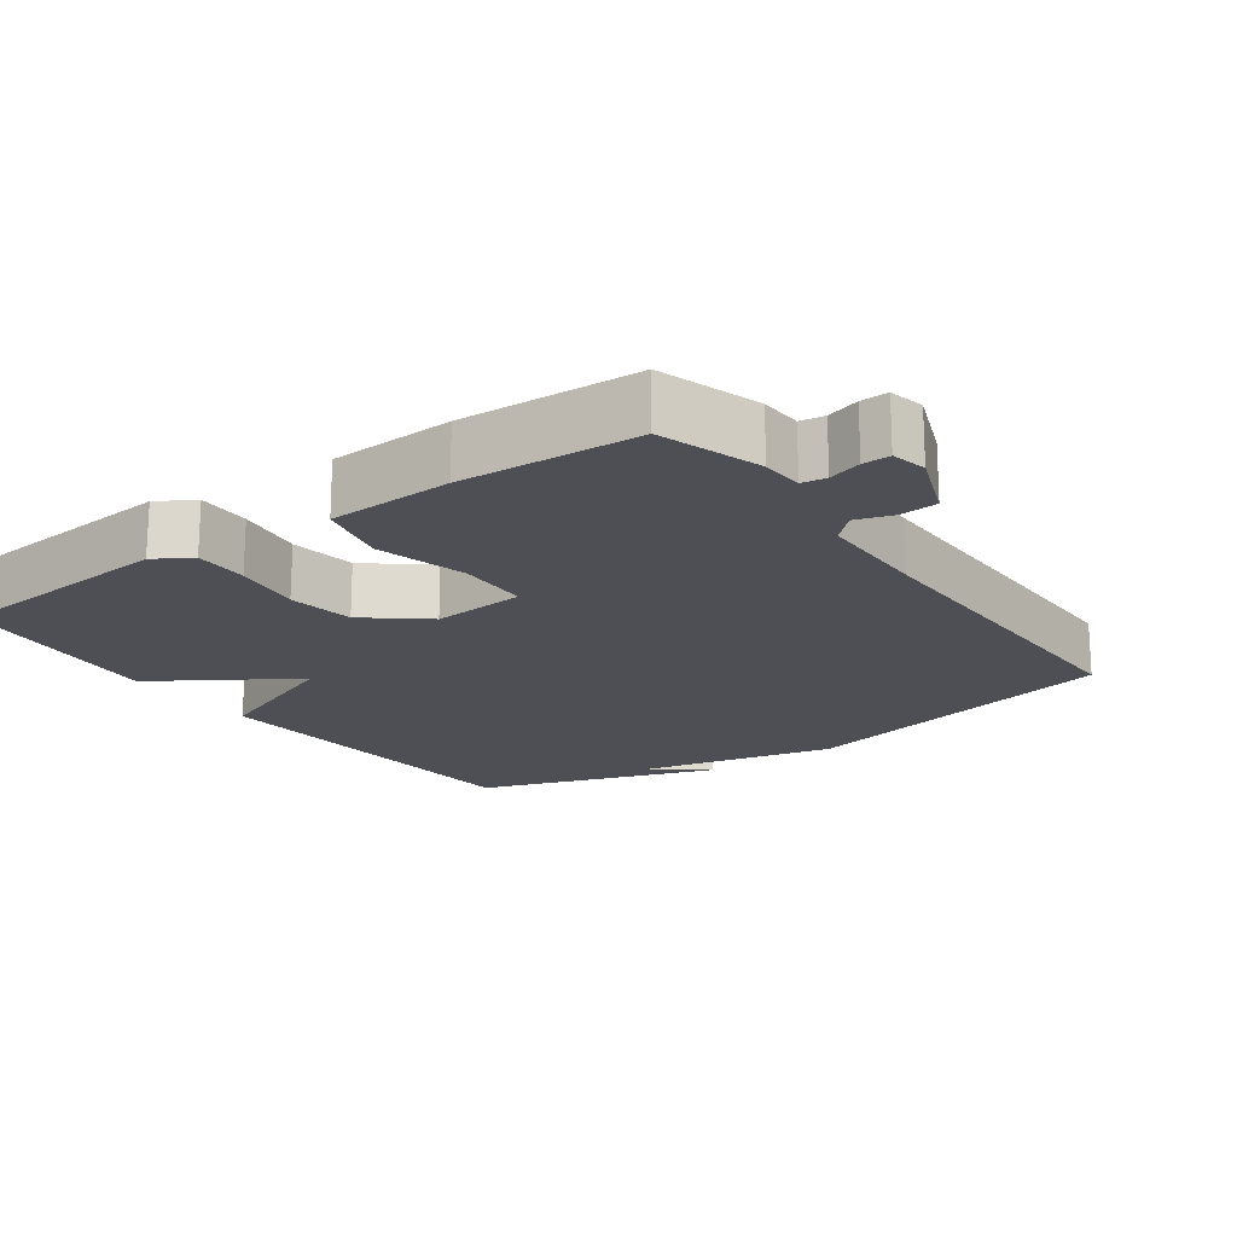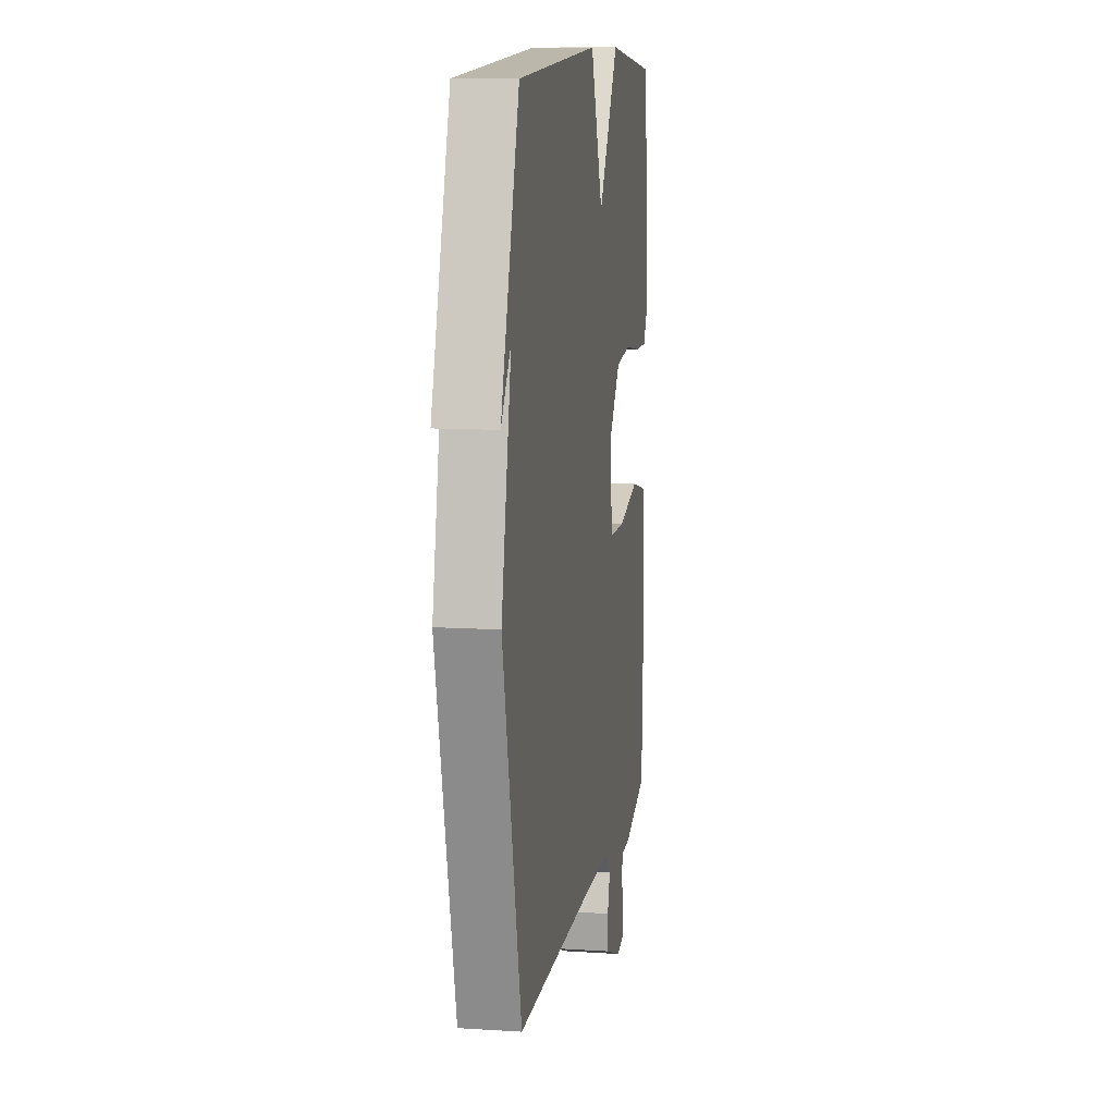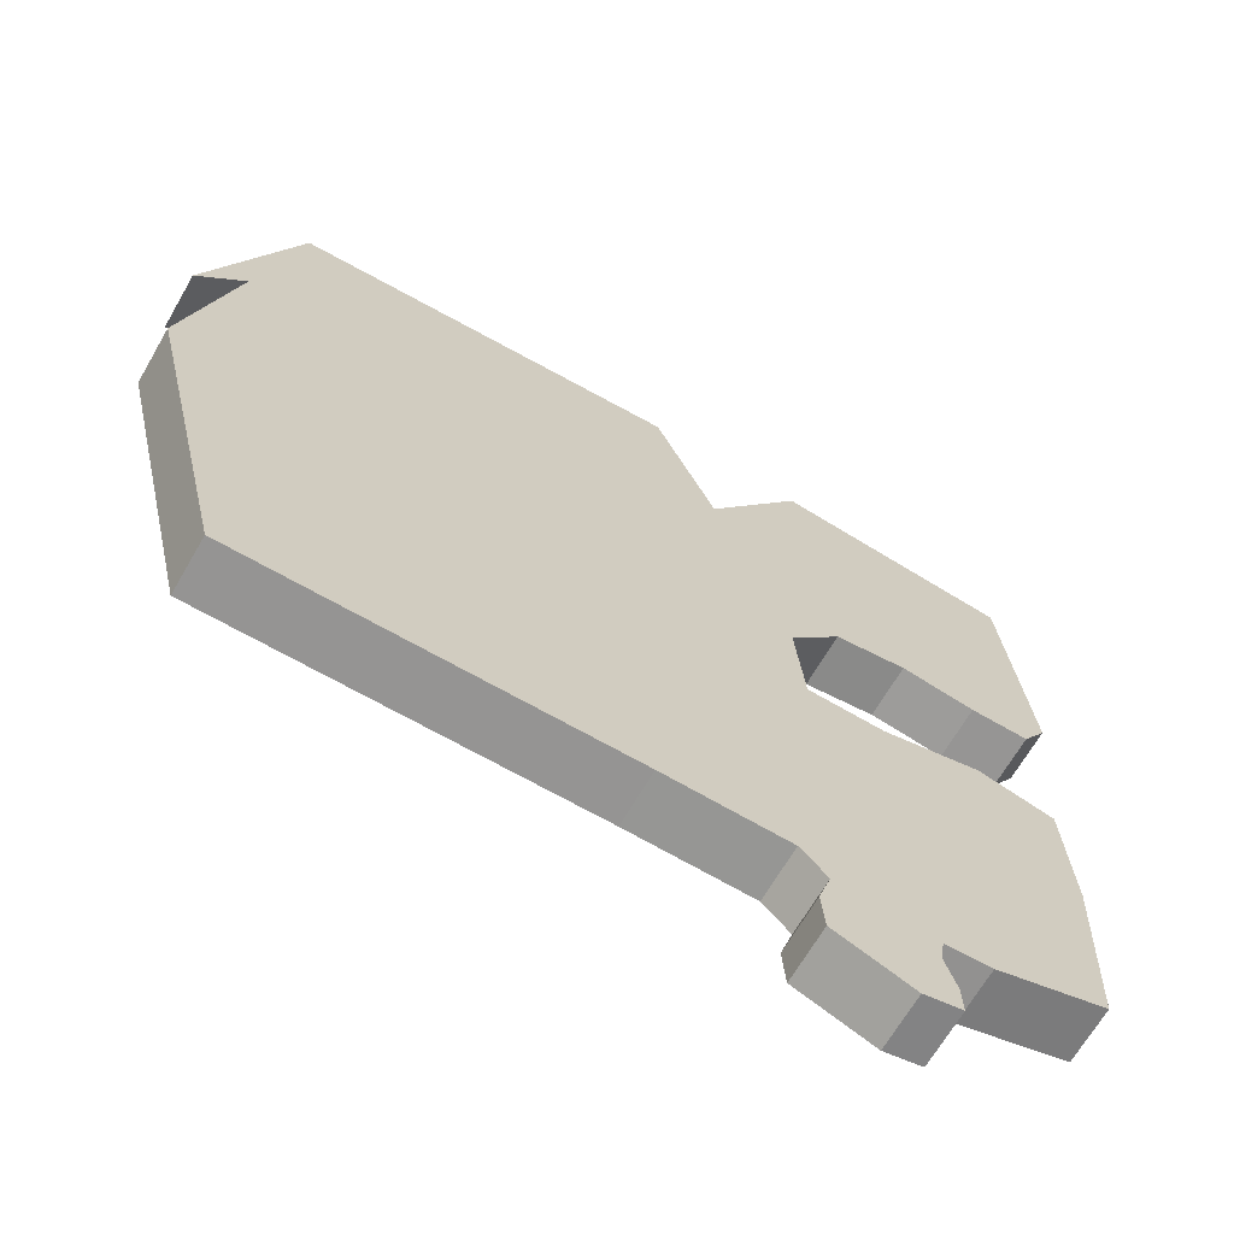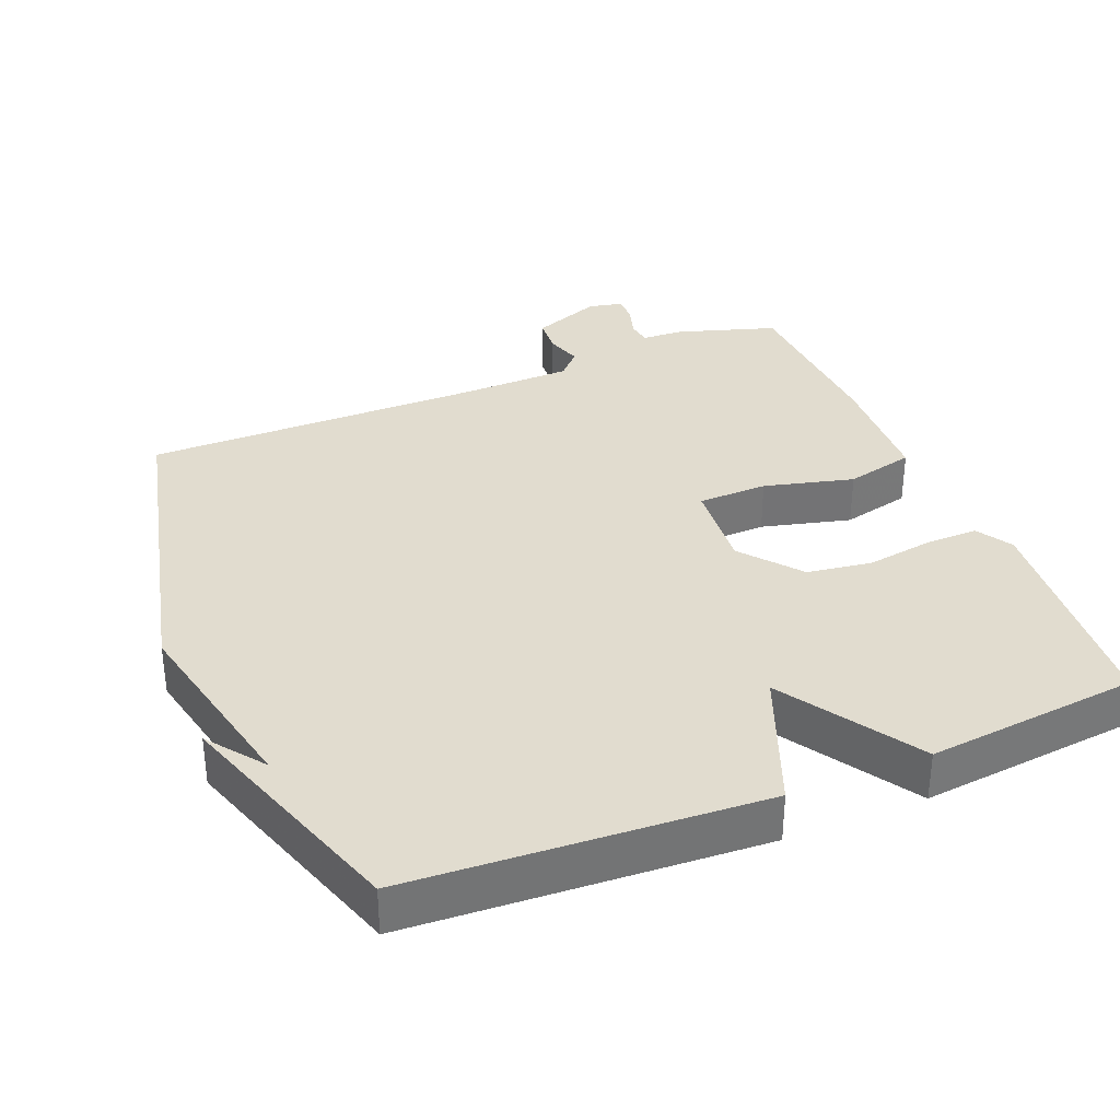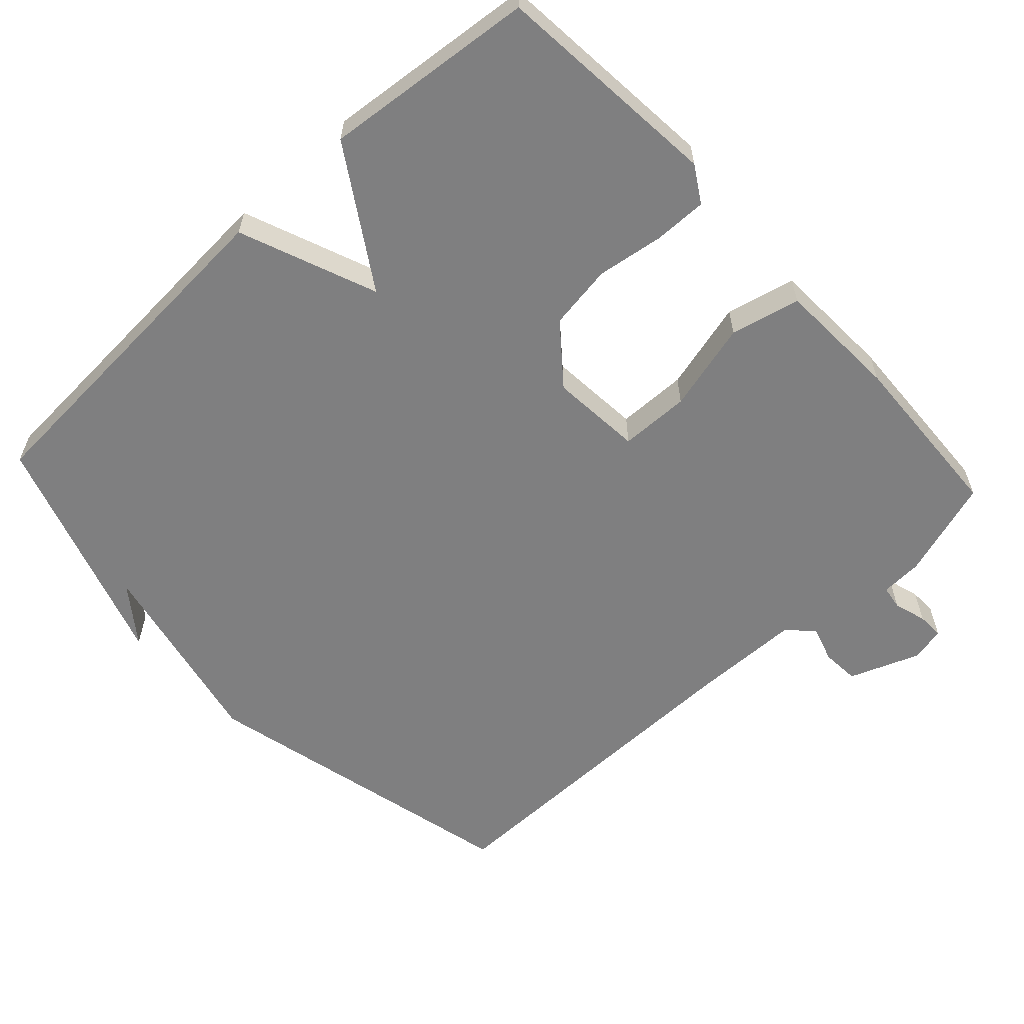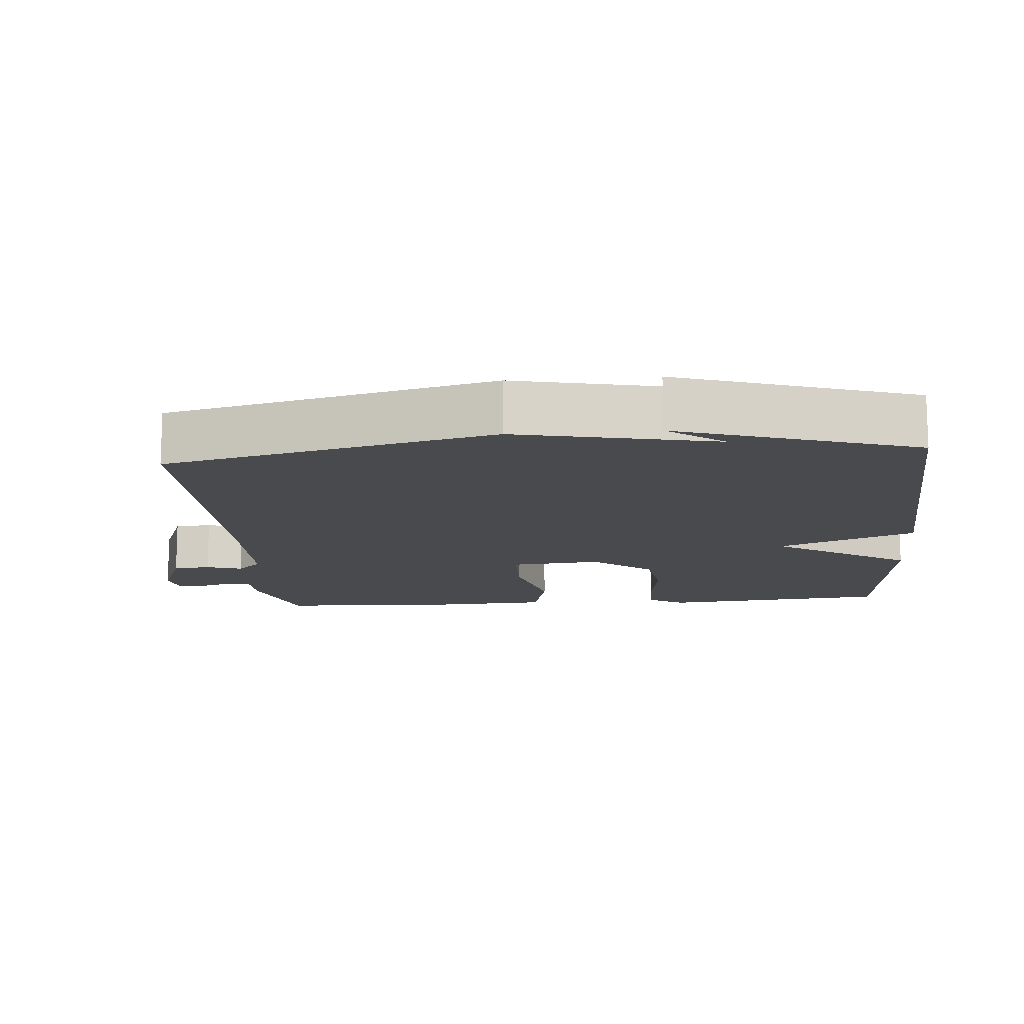
<metadata>
{"format":"obj","ext":"obj","renderer":"f3d","projection":"perspective","resolution":1024,"background":"white","views":[{"elev":-18.4,"azim":125.5,"up":"+Y"},{"elev":10.9,"azim":-80.9,"up":"+Z"},{"elev":-67.3,"azim":-30.1,"up":"+Z"},{"elev":34.5,"azim":-22.4,"up":"+Y"},{"elev":-59.7,"azim":42.7,"up":"+Y"},{"elev":-13.3,"azim":-85.2,"up":"+Y"}]}
</metadata>
<code>
v 0.5 0.07 -0.5
v 0.359 0.07 -0.545
v 0.3 0.07 -0.548
v 0.295 0.07 -0.582
v 0.309 0.07 -0.628
v 0.31 0.07 -0.666
v 0.261 0.07 -0.677
v 0.162 0.07 -0.639
v 0.158 0.07 -0.586
v 0.174 0.07 -0.535
v 0.14 0.07 -0.5
v -0.019 0.07 -0.497
v -0.5 0.07 -0.5
v -0.611 0.07 -0.037
v -0.551 0.07 0.243
v -0.611 0.07 0.163
v -0.5 0.07 0.5
v -0.001 0.07 0.53
v 0.076 0.07 0.336
v 0.199 0.07 0.53
v 0.5 0.07 0.5
v 0.529 0.07 0.177
v 0.498 0.07 0.126
v 0.423 0.07 0.127
v 0.328 0.07 0.141
v 0.236 0.07 0.127
v 0.169 0.07 0.044
v 0.18 0.07 -0.086
v 0.279 0.07 -0.088
v 0.406 0.07 -0.055
v 0.504 0.07 -0.078
v 0.512 0.07 -0.252
v 0.5 0 -0.5
v 0.359 0 -0.545
v 0.3 0 -0.548
v 0.295 0 -0.582
v 0.309 0 -0.628
v 0.31 0 -0.666
v 0.261 0 -0.677
v 0.162 0 -0.639
v 0.158 0 -0.586
v 0.174 0 -0.535
v 0.14 0 -0.5
v -0.019 0 -0.497
v -0.5 0 -0.5
v -0.611 0 -0.037
v -0.551 0 0.243
v -0.611 0 0.163
v -0.5 0 0.5
v -0.001 0 0.53
v 0.076 0 0.336
v 0.199 0 0.53
v 0.5 0 0.5
v 0.529 0 0.177
v 0.498 0 0.126
v 0.423 0 0.127
v 0.328 0 0.141
v 0.236 0 0.127
v 0.169 0 0.044
v 0.18 0 -0.086
v 0.279 0 -0.088
v 0.406 0 -0.055
v 0.504 0 -0.078
v 0.512 0 -0.252
f 1 2 3
f 32 1 3
f 31 32 3
f 30 31 3
f 29 30 3
f 28 29 3 4
f 23 24 25
f 22 23 25
f 21 22 25
f 20 21 25
f 19 20 25
f 19 25 26
f 17 18 19
f 17 19 26 27
f 15 16 17
f 12 13 14 15
f 17 27 28
f 15 17 28
f 12 15 28
f 11 12 28
f 8 9 10
f 7 8 10
f 6 7 10
f 5 6 10
f 4 5 10
f 4 10 11 28
f 35 34 33
f 35 33 64
f 35 64 63
f 35 63 62
f 35 62 61
f 36 35 61 60
f 57 56 55
f 57 55 54
f 57 54 53
f 57 53 52
f 57 52 51
f 58 57 51
f 51 50 49
f 59 58 51 49
f 49 48 47
f 47 46 45 44
f 60 59 49
f 60 49 47
f 60 47 44
f 60 44 43
f 42 41 40
f 42 40 39
f 42 39 38
f 42 38 37
f 42 37 36
f 60 43 42 36
f 1 33 34 2
f 2 34 35 3
f 3 35 36 4
f 4 36 37 5
f 5 37 38 6
f 6 38 39 7
f 7 39 40 8
f 8 40 41 9
f 9 41 42 10
f 10 42 43 11
f 11 43 44 12
f 12 44 45 13
f 13 45 46 14
f 14 46 47 15
f 15 47 48 16
f 16 48 49 17
f 17 49 50 18
f 18 50 51 19
f 19 51 52 20
f 20 52 53 21
f 21 53 54 22
f 22 54 55 23
f 23 55 56 24
f 24 56 57 25
f 25 57 58 26
f 26 58 59 27
f 27 59 60 28
f 28 60 61 29
f 29 61 62 30
f 30 62 63 31
f 31 63 64 32
f 32 64 33 1

</code>
